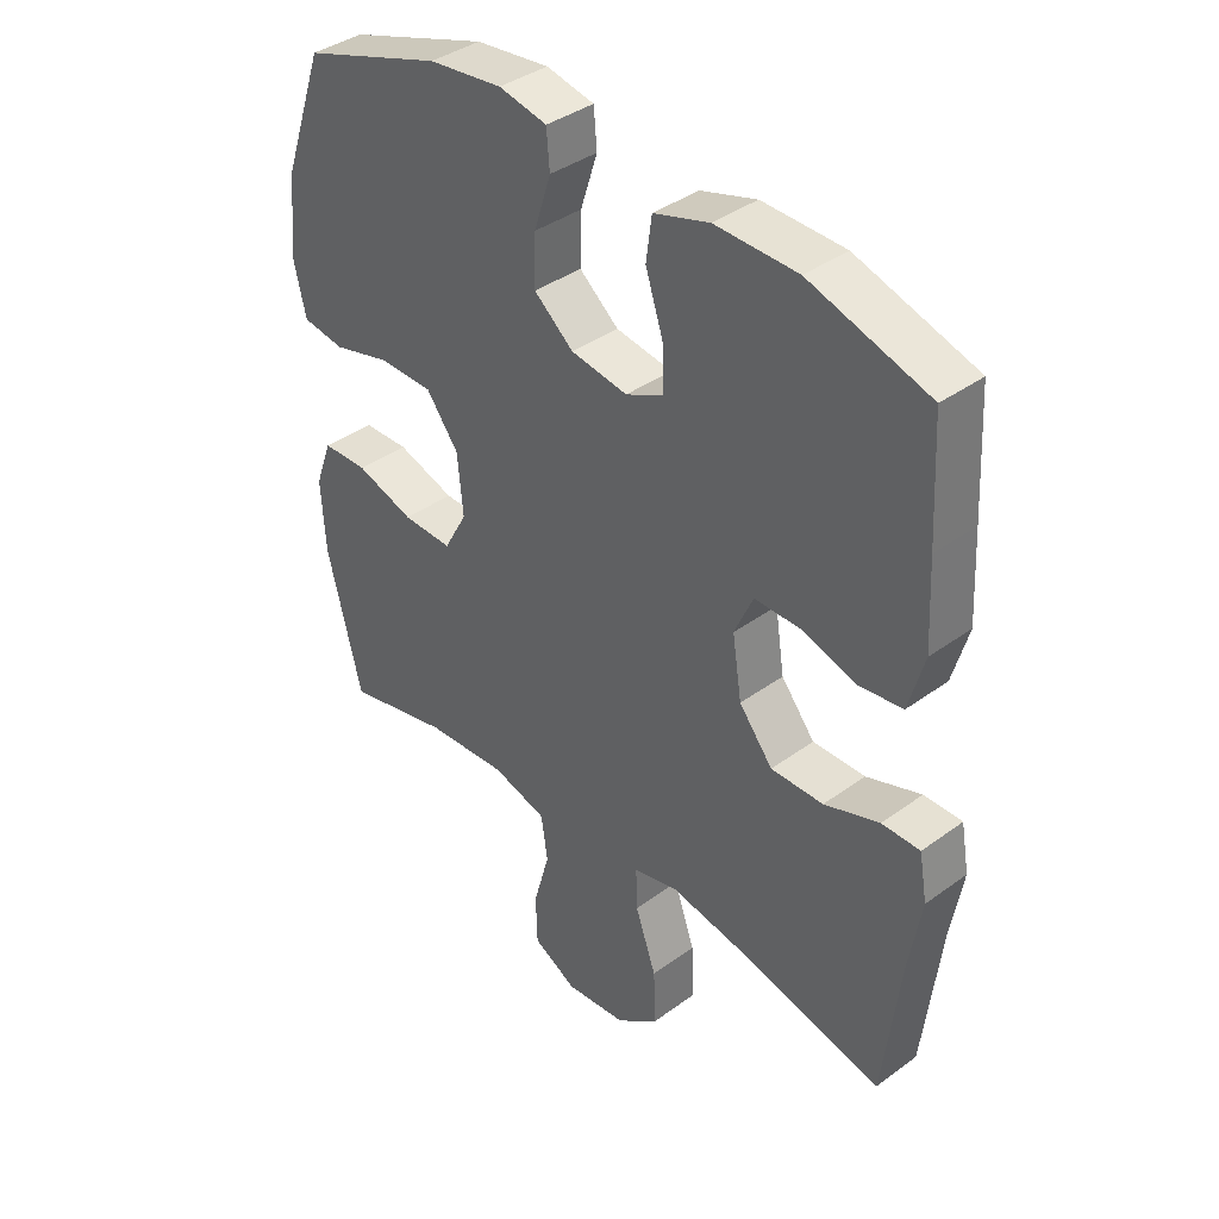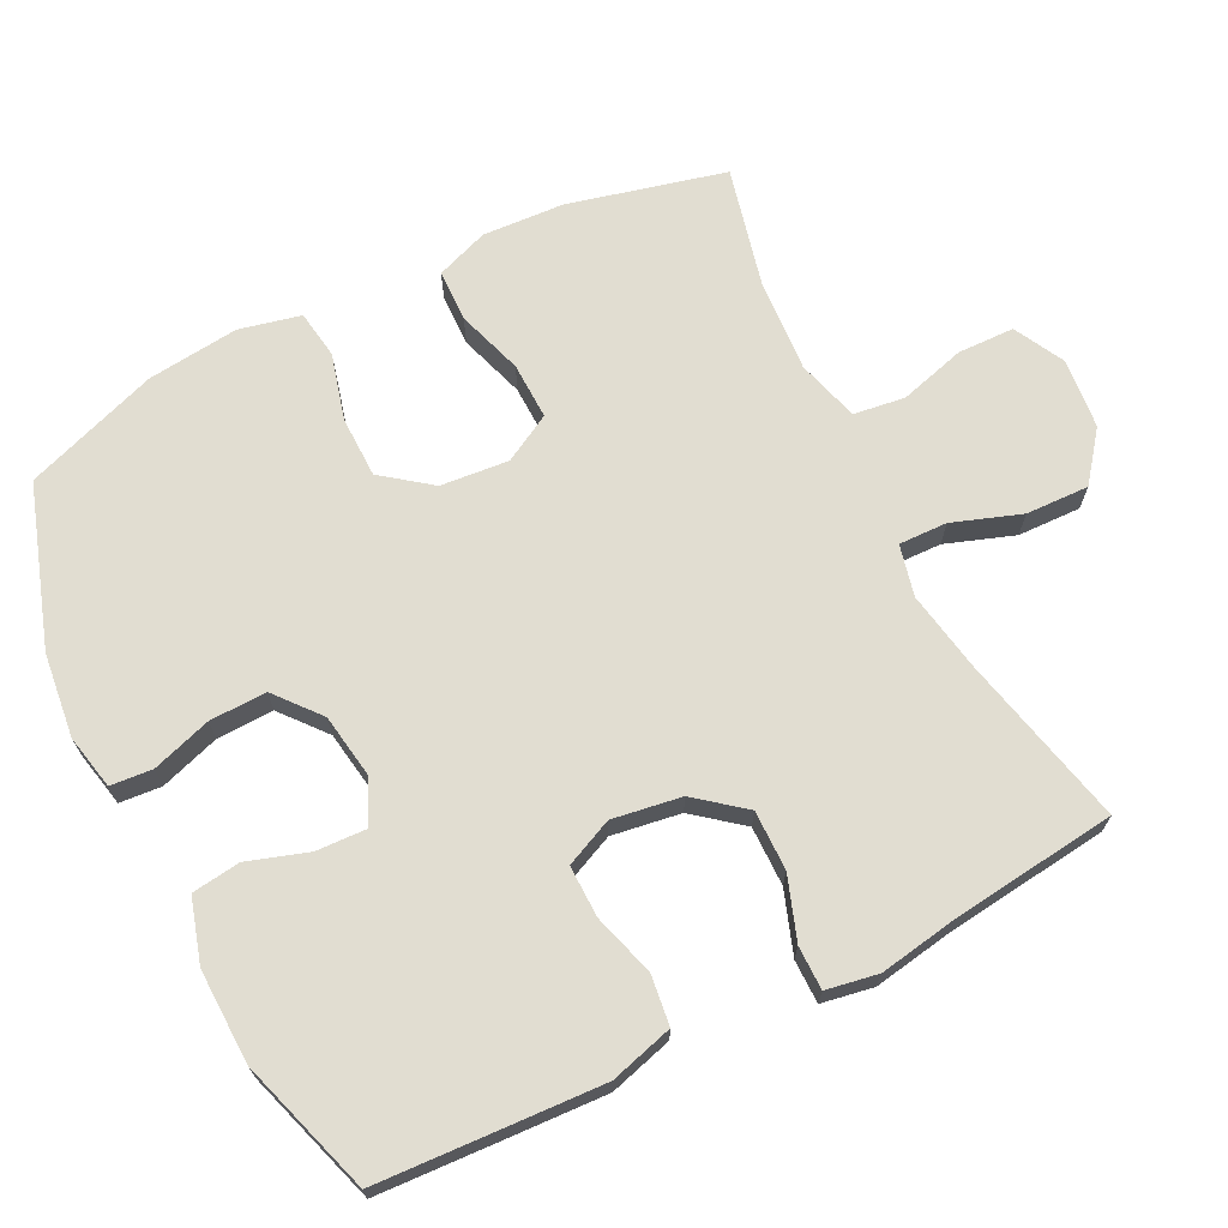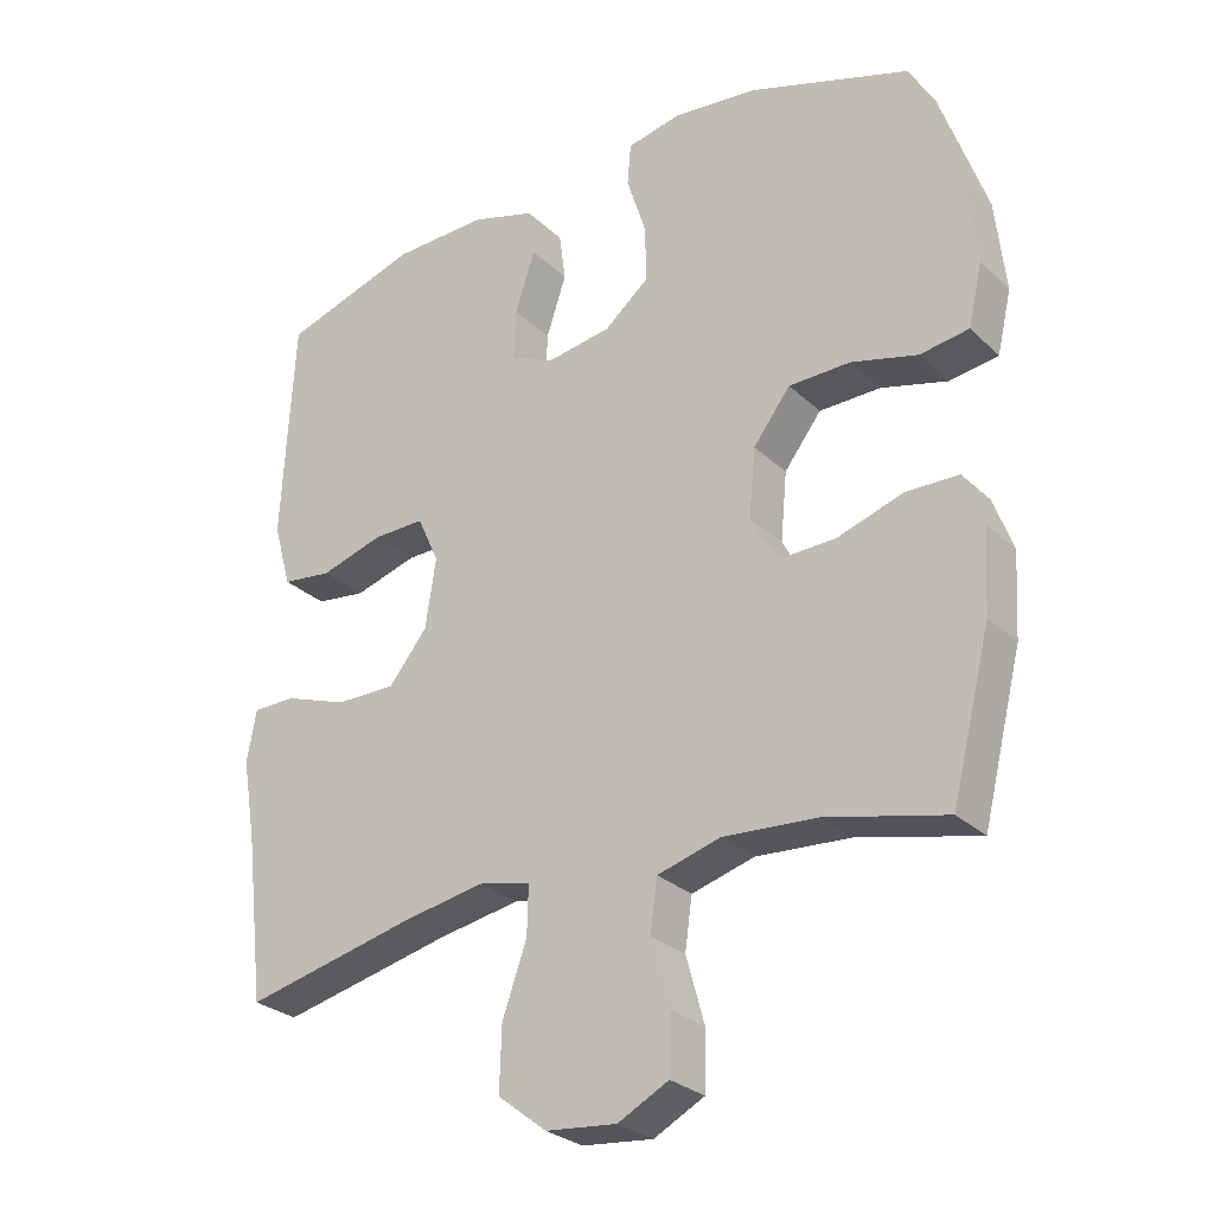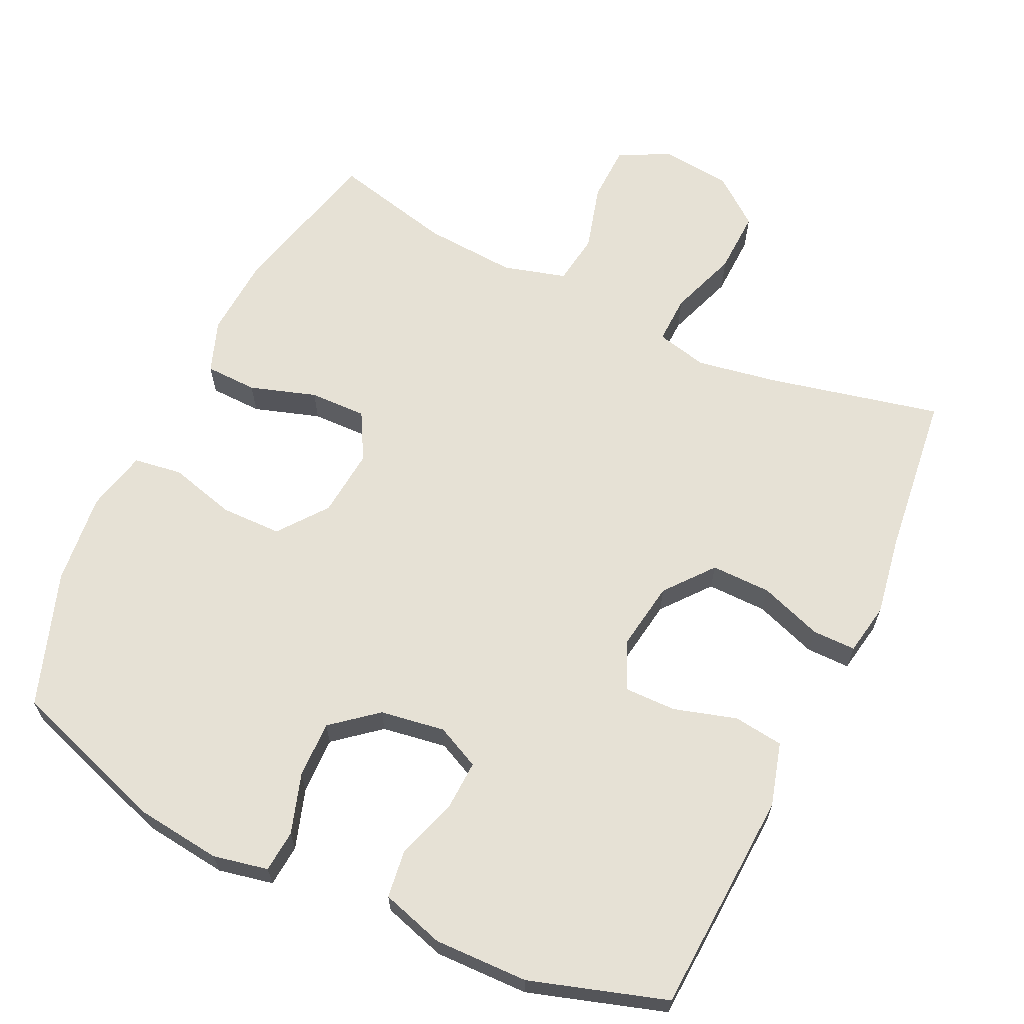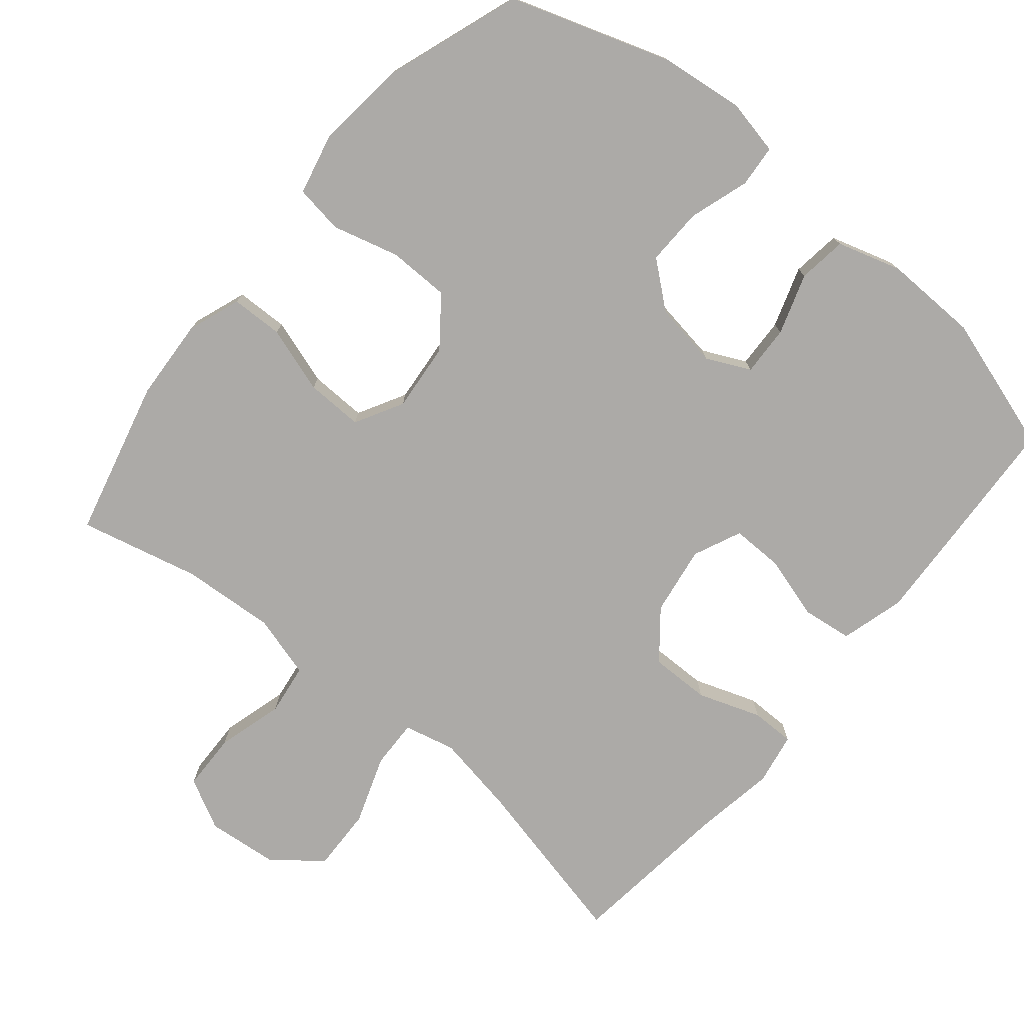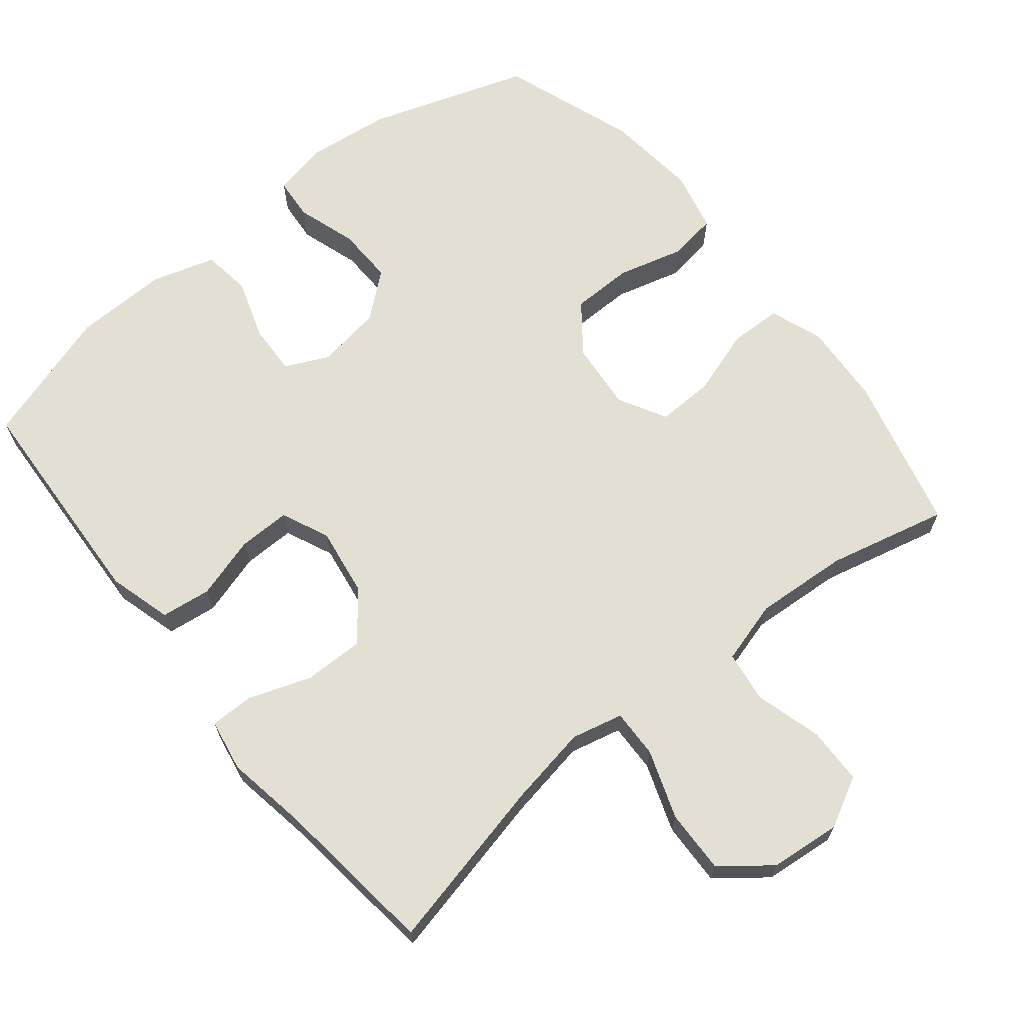
<metadata>
{"format":"obj","ext":"obj","renderer":"f3d","projection":"perspective","resolution":1024,"background":"white","views":[{"elev":38.7,"azim":47.5,"up":"+Z"},{"elev":68.9,"azim":63.3,"up":"+Y"},{"elev":-27.9,"azim":-144.1,"up":"+Z"},{"elev":64.6,"azim":25.4,"up":"+Y"},{"elev":-76.1,"azim":-39.7,"up":"+Y"},{"elev":66.9,"azim":141.0,"up":"+Y"}]}
</metadata>
<code>
v 0.5 0.07 -0.5
v 0.258 0.07 -0.445
v 0.144 0.07 -0.425
v 0.072 0.07 -0.442
v 0.074 0.07 -0.51
v 0.108 0.07 -0.606
v 0.111 0.07 -0.695
v 0.043 0.07 -0.748
v -0.056 0.07 -0.758
v -0.127 0.07 -0.721
v -0.129 0.07 -0.641
v -0.103 0.07 -0.548
v -0.113 0.07 -0.476
v -0.201 0.07 -0.451
v -0.332 0.07 -0.46
v -0.5 0.07 -0.5
v -0.555 0.07 -0.28
v -0.562 0.07 -0.165
v -0.535 0.07 -0.091
v -0.462 0.07 -0.089
v -0.369 0.07 -0.119
v -0.289 0.07 -0.121
v -0.252 0.07 -0.054
v -0.261 0.07 0.042
v -0.313 0.07 0.11
v -0.399 0.07 0.111
v -0.492 0.07 0.086
v -0.56 0.07 0.096
v -0.58 0.07 0.182
v -0.566 0.07 0.311
v -0.5 0.07 0.5
v -0.276 0.07 0.575
v -0.158 0.07 0.589
v -0.081 0.07 0.573
v -0.076 0.07 0.514
v -0.103 0.07 0.43
v -0.105 0.07 0.35
v -0.042 0.07 0.298
v 0.049 0.07 0.284
v 0.11 0.07 0.313
v 0.107 0.07 0.383
v 0.079 0.07 0.468
v 0.088 0.07 0.536
v 0.177 0.07 0.563
v 0.309 0.07 0.56
v 0.5 0.07 0.5
v 0.51 0.07 0.319
v 0.517 0.07 0.186
v 0.492 0.07 0.097
v 0.422 0.07 0.088
v 0.334 0.07 0.114
v 0.261 0.07 0.115
v 0.231 0.07 0.048
v 0.246 0.07 -0.049
v 0.3 0.07 -0.116
v 0.384 0.07 -0.115
v 0.472 0.07 -0.084
v 0.533 0.07 -0.084
v 0.546 0.07 -0.157
v 0.527 0.07 -0.27
v 0.5 0 -0.5
v 0.258 0 -0.445
v 0.144 0 -0.425
v 0.072 0 -0.442
v 0.074 0 -0.51
v 0.108 0 -0.606
v 0.111 0 -0.695
v 0.043 0 -0.748
v -0.056 0 -0.758
v -0.127 0 -0.721
v -0.129 0 -0.641
v -0.103 0 -0.548
v -0.113 0 -0.476
v -0.201 0 -0.451
v -0.332 0 -0.46
v -0.5 0 -0.5
v -0.555 0 -0.28
v -0.562 0 -0.165
v -0.535 0 -0.091
v -0.462 0 -0.089
v -0.369 0 -0.119
v -0.289 0 -0.121
v -0.252 0 -0.054
v -0.261 0 0.042
v -0.313 0 0.11
v -0.399 0 0.111
v -0.492 0 0.086
v -0.56 0 0.096
v -0.58 0 0.182
v -0.566 0 0.311
v -0.5 0 0.5
v -0.276 0 0.575
v -0.158 0 0.589
v -0.081 0 0.573
v -0.076 0 0.514
v -0.103 0 0.43
v -0.105 0 0.35
v -0.042 0 0.298
v 0.049 0 0.284
v 0.11 0 0.313
v 0.107 0 0.383
v 0.079 0 0.468
v 0.088 0 0.536
v 0.177 0 0.563
v 0.309 0 0.56
v 0.5 0 0.5
v 0.51 0 0.319
v 0.517 0 0.186
v 0.492 0 0.097
v 0.422 0 0.088
v 0.334 0 0.114
v 0.261 0 0.115
v 0.231 0 0.048
v 0.246 0 -0.049
v 0.3 0 -0.116
v 0.384 0 -0.115
v 0.472 0 -0.084
v 0.533 0 -0.084
v 0.546 0 -0.157
v 0.527 0 -0.27
f 58 59 60
f 57 58 60
f 56 57 60
f 60 1 2
f 56 60 2
f 55 56 2
f 54 55 2 3
f 53 54 3 4
f 49 50 51
f 48 49 51
f 47 48 51
f 46 47 51
f 45 46 51
f 44 45 51
f 43 44 51
f 42 43 51
f 41 42 51
f 40 41 51 52
f 39 40 52 53
f 34 35 36
f 33 34 36
f 32 33 36
f 31 32 36
f 30 31 36
f 29 30 36
f 28 29 36
f 27 28 36
f 26 27 36
f 25 26 36 37
f 24 25 37 38
f 19 20 21
f 18 19 21
f 17 18 21
f 16 17 21
f 15 16 21
f 14 15 21 22
f 13 14 22 23
f 10 11 12
f 9 10 12
f 8 9 12
f 7 8 12
f 6 7 12
f 5 6 12
f 4 5 12 13
f 38 39 53
f 24 38 53
f 23 24 53
f 13 23 53
f 4 13 53
f 120 119 118
f 120 118 117
f 120 117 116
f 62 61 120
f 62 120 116
f 62 116 115
f 63 62 115 114
f 64 63 114 113
f 111 110 109
f 111 109 108
f 111 108 107
f 111 107 106
f 111 106 105
f 111 105 104
f 111 104 103
f 111 103 102
f 111 102 101
f 112 111 101 100
f 113 112 100 99
f 96 95 94
f 96 94 93
f 96 93 92
f 96 92 91
f 96 91 90
f 96 90 89
f 96 89 88
f 96 88 87
f 96 87 86
f 97 96 86 85
f 98 97 85 84
f 81 80 79
f 81 79 78
f 81 78 77
f 81 77 76
f 81 76 75
f 82 81 75 74
f 83 82 74 73
f 72 71 70
f 72 70 69
f 72 69 68
f 72 68 67
f 72 67 66
f 72 66 65
f 73 72 65 64
f 113 99 98
f 113 98 84
f 113 84 83
f 113 83 73
f 113 73 64
f 1 61 62 2
f 2 62 63 3
f 3 63 64 4
f 4 64 65 5
f 5 65 66 6
f 6 66 67 7
f 7 67 68 8
f 8 68 69 9
f 9 69 70 10
f 10 70 71 11
f 11 71 72 12
f 12 72 73 13
f 13 73 74 14
f 14 74 75 15
f 15 75 76 16
f 16 76 77 17
f 17 77 78 18
f 18 78 79 19
f 19 79 80 20
f 20 80 81 21
f 21 81 82 22
f 22 82 83 23
f 23 83 84 24
f 24 84 85 25
f 25 85 86 26
f 26 86 87 27
f 27 87 88 28
f 28 88 89 29
f 29 89 90 30
f 30 90 91 31
f 31 91 92 32
f 32 92 93 33
f 33 93 94 34
f 34 94 95 35
f 35 95 96 36
f 36 96 97 37
f 37 97 98 38
f 38 98 99 39
f 39 99 100 40
f 40 100 101 41
f 41 101 102 42
f 42 102 103 43
f 43 103 104 44
f 44 104 105 45
f 45 105 106 46
f 46 106 107 47
f 47 107 108 48
f 48 108 109 49
f 49 109 110 50
f 50 110 111 51
f 51 111 112 52
f 52 112 113 53
f 53 113 114 54
f 54 114 115 55
f 55 115 116 56
f 56 116 117 57
f 57 117 118 58
f 58 118 119 59
f 59 119 120 60
f 60 120 61 1

</code>
